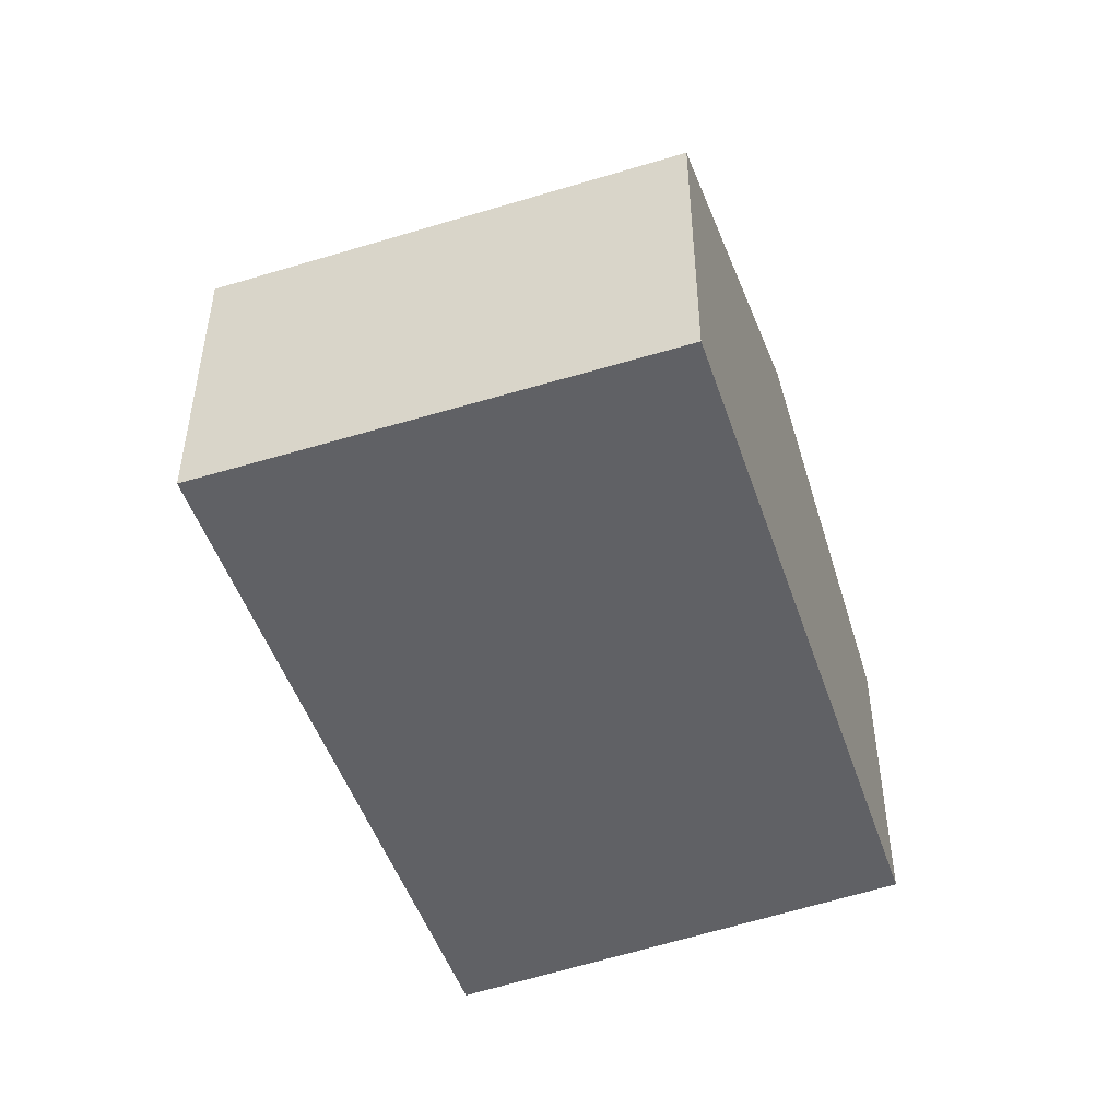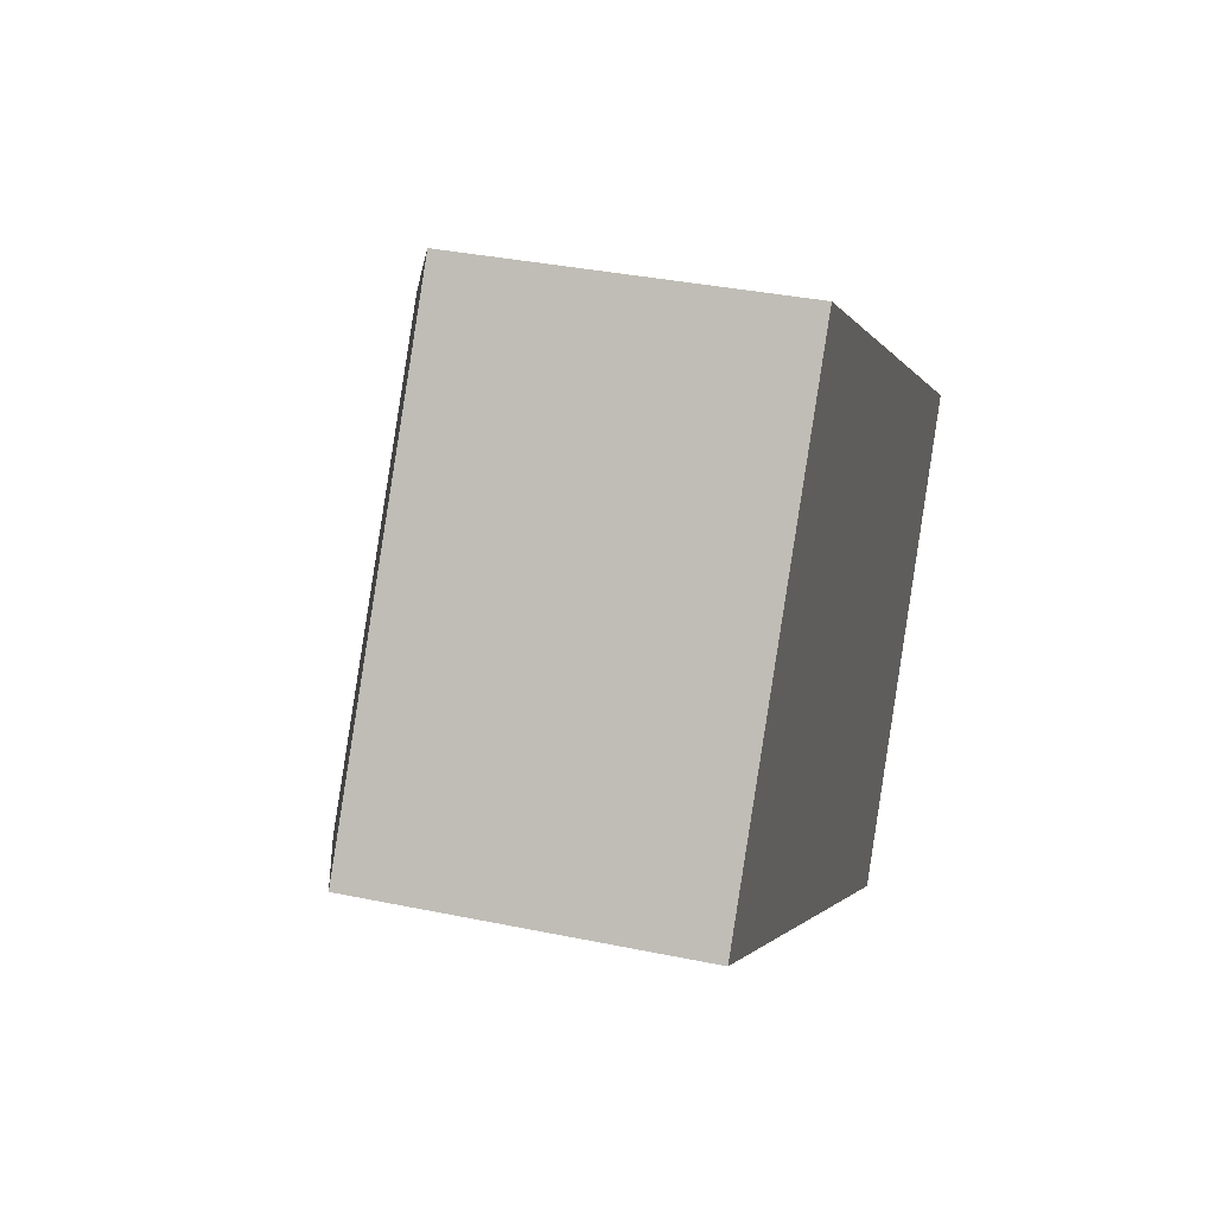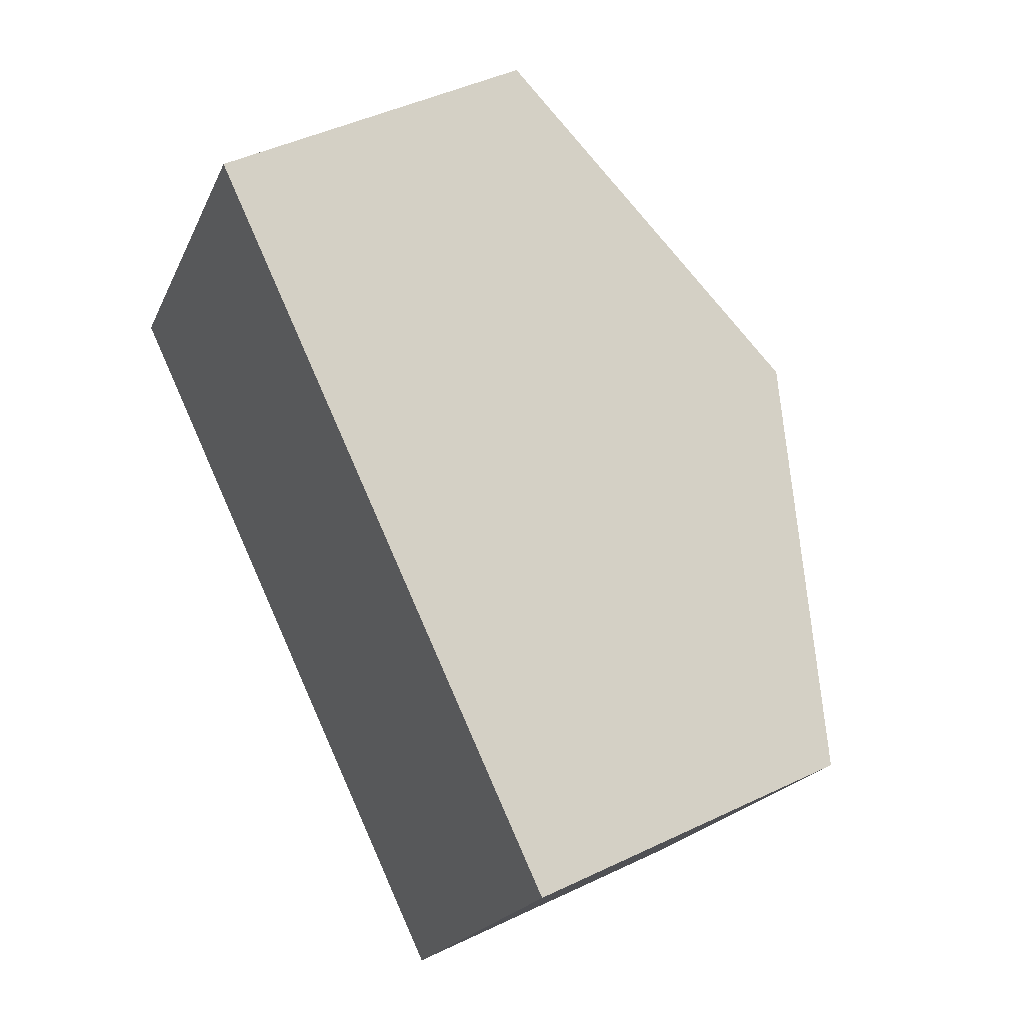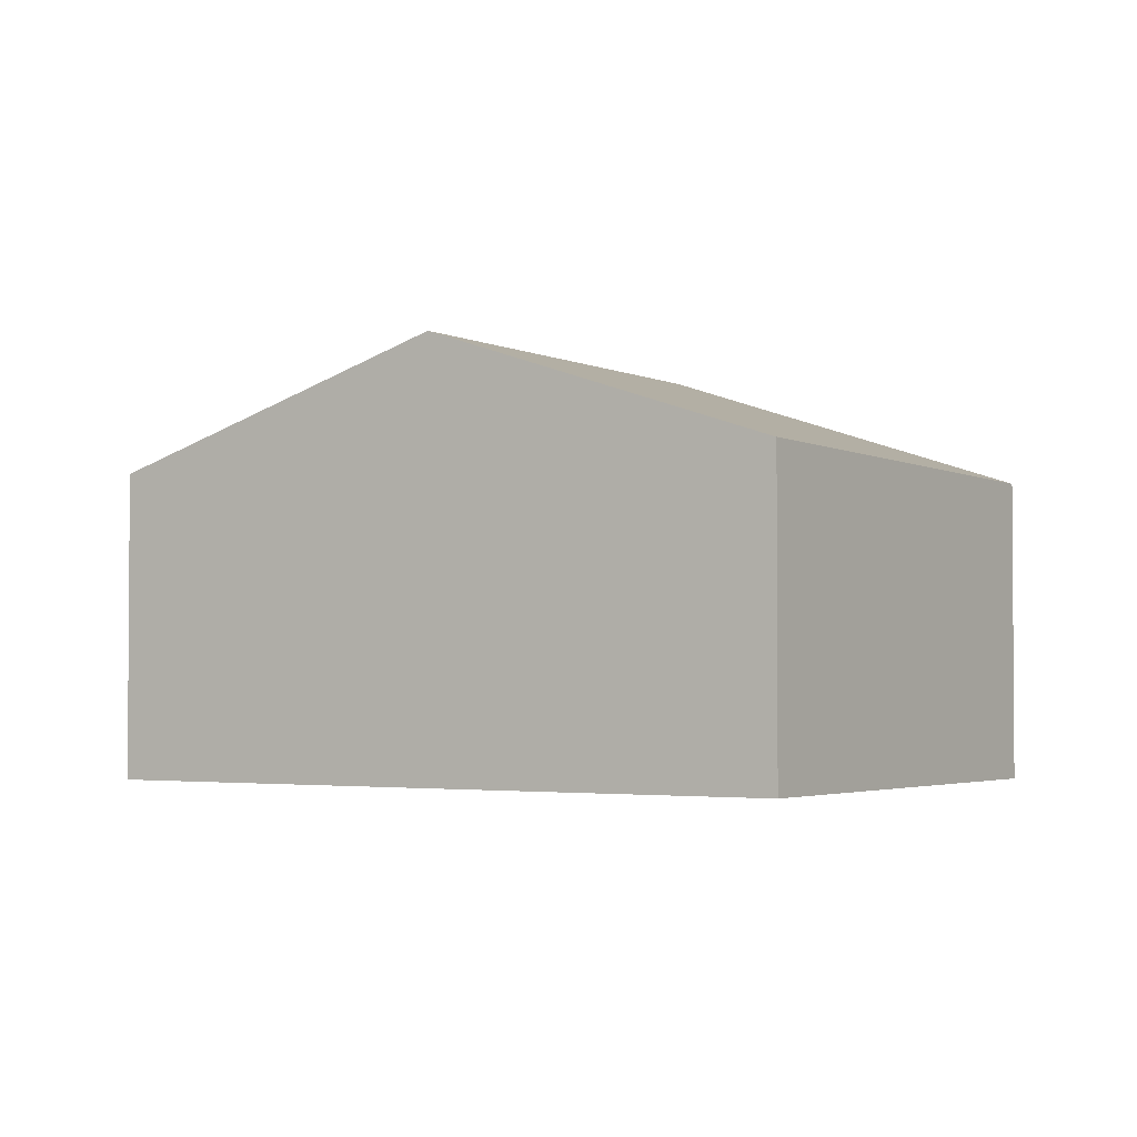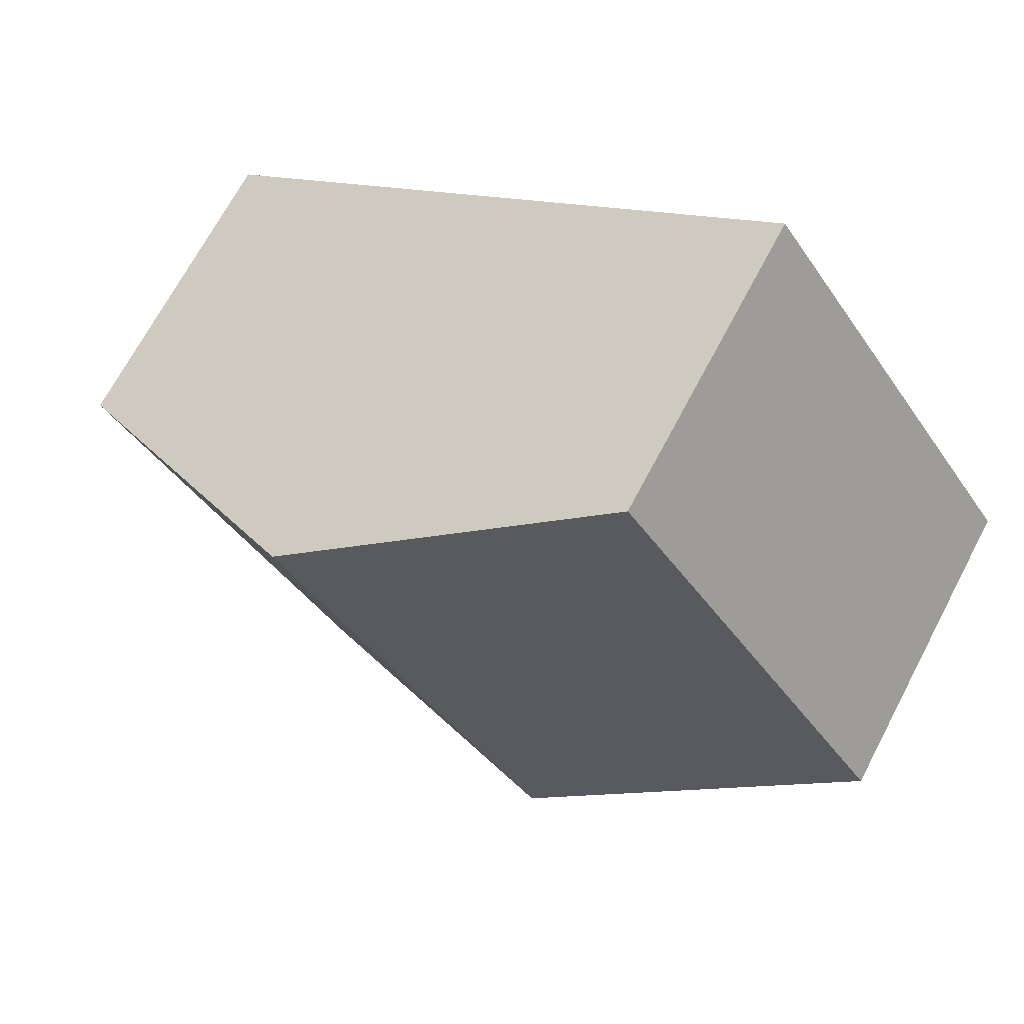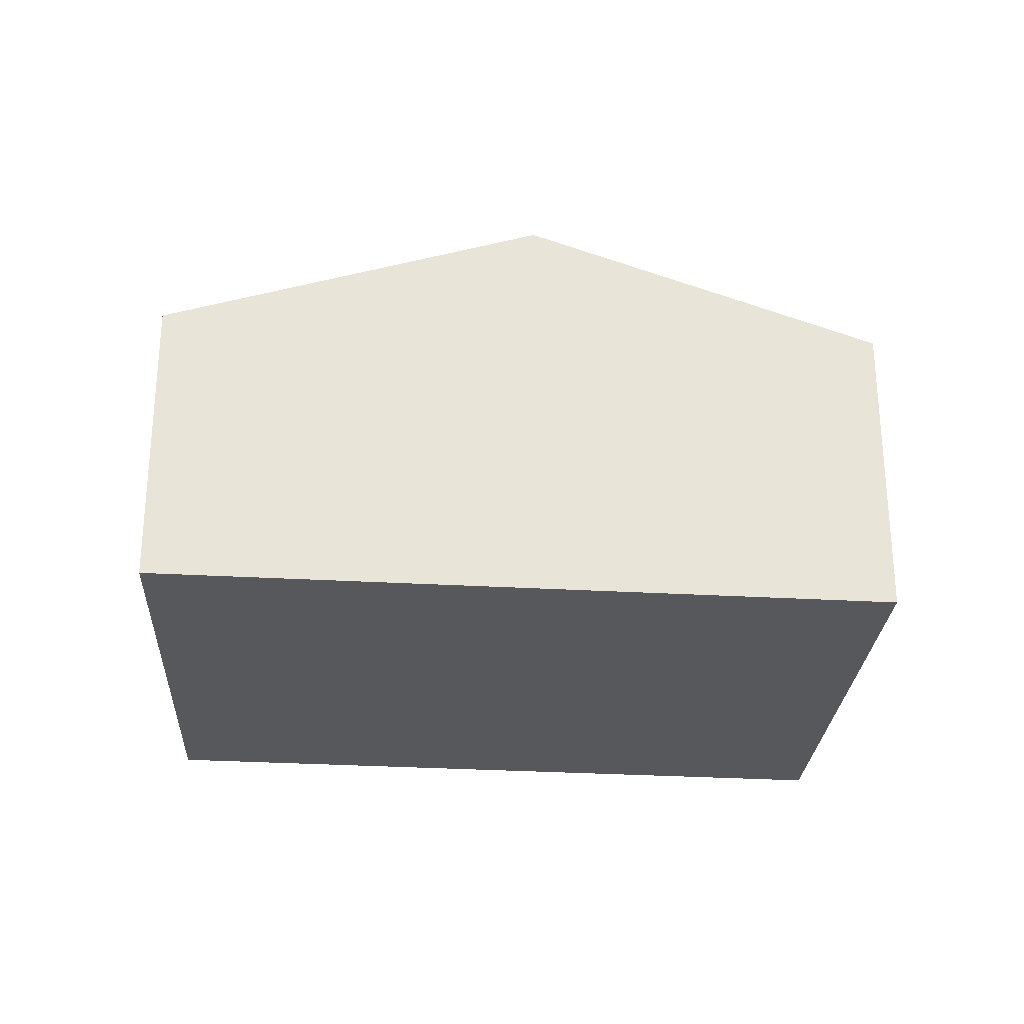
<metadata>
{"format":"obj","ext":"obj","renderer":"f3d","projection":"perspective","resolution":1024,"background":"white","views":[{"elev":-49.4,"azim":-36.9,"up":"+Y"},{"elev":34.5,"azim":-74.3,"up":"+Z"},{"elev":44.8,"azim":60.8,"up":"+Z"},{"elev":-2.5,"azim":65.8,"up":"+Y"},{"elev":69.0,"azim":-152.2,"up":"+Z"},{"elev":-28.4,"azim":-150.5,"up":"+Y"}]}
</metadata>
<code>
v  0 2.826 1.73e-16
v  5.282 3.917 1.783
v  2.753 3.917 -1.894
v  2.535 2.826 3.685
v  5.589 2.794 -3.844
v  6.867 2.794 -1.985
v  5.692 2.753 -3.915
v  8.011 2.834 -0.107
v  5.692 2.397e-16 -3.915
v  5.589 2.354e-16 -3.844
v  2.753 1.16e-16 -1.894
v  0 0 0
v  2.535 -2.256e-16 3.685
v  5.282 -1.092e-16 1.783
v  8.011 6.552e-18 -0.107
v  6.867 1.215e-16 -1.985
g defaultobject
f 1 2 3
f 2 1 4
f 5 6 7
f 6 5 3
f 6 3 8
f 8 3 2
f 9 5 7
f 5 9 3
f 3 9 10
f 3 10 11
f 3 11 1
f 1 11 12
f 12 4 1
f 4 12 13
f 13 2 4
f 2 13 14
f 2 14 8
f 8 14 15
f 15 6 8
f 6 15 7
f 7 15 16
f 7 16 9
f 11 13 12
f 13 11 14
f 14 11 10
f 14 10 15
f 15 10 16
f 16 10 9

</code>
